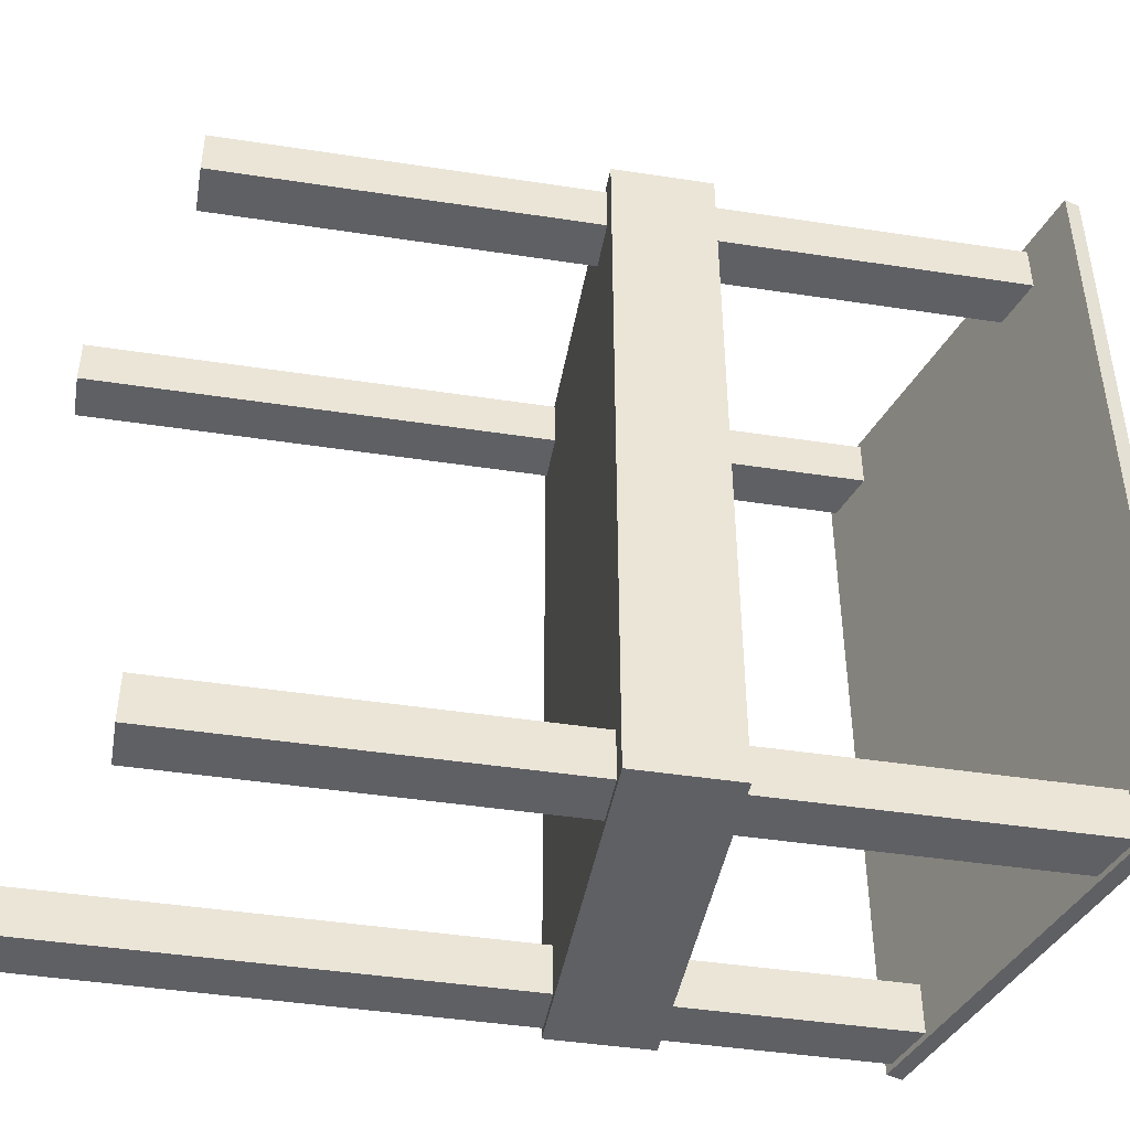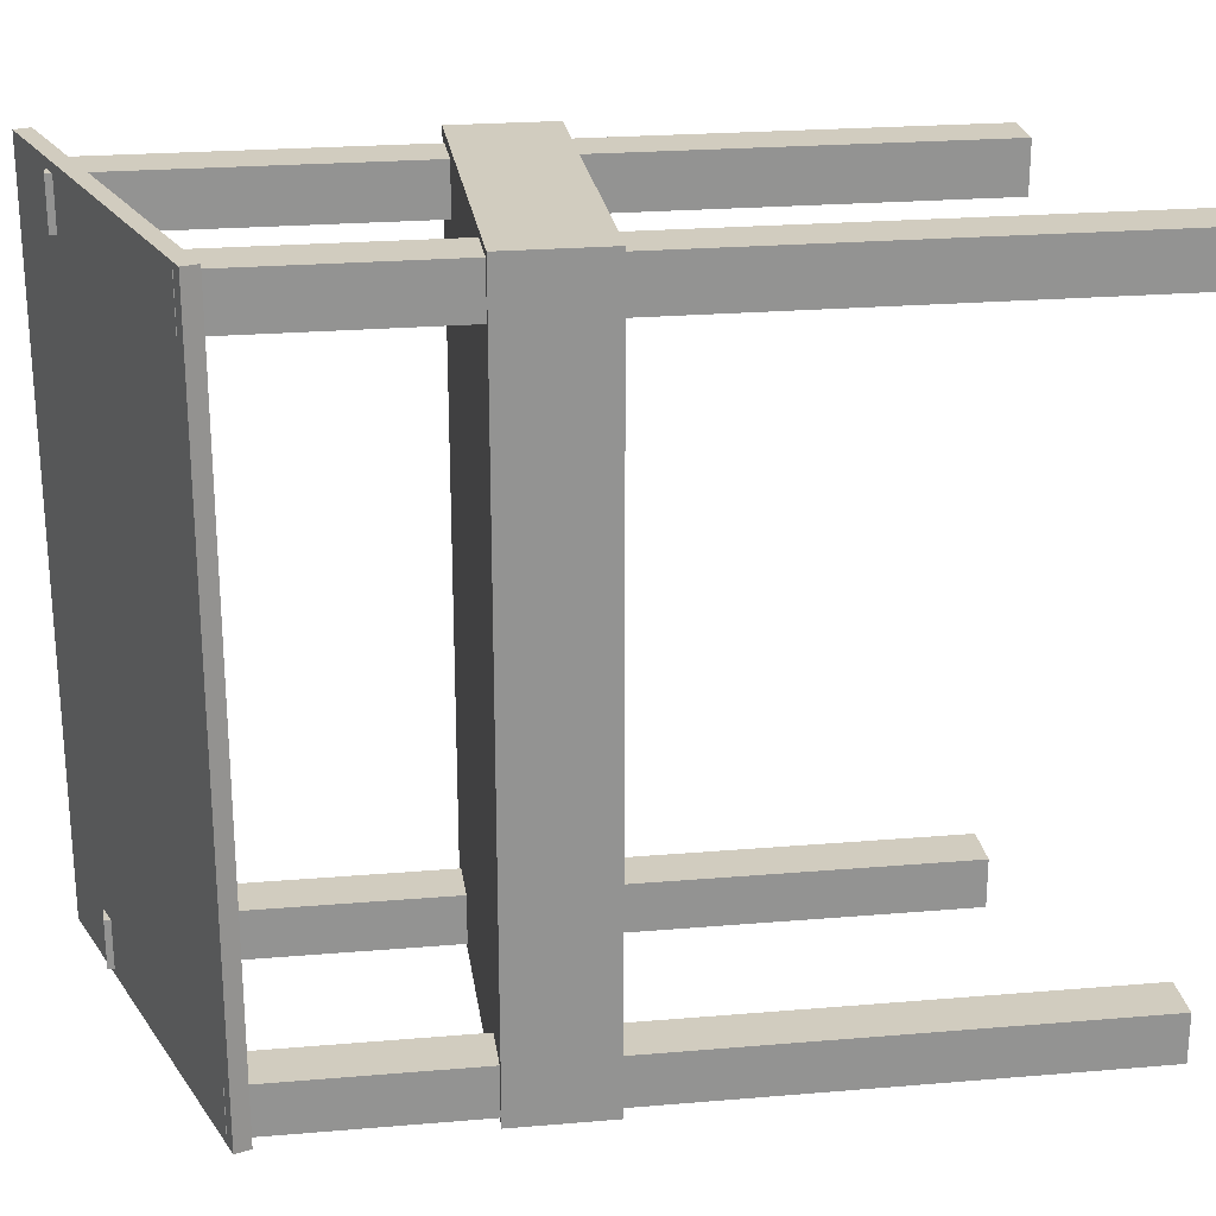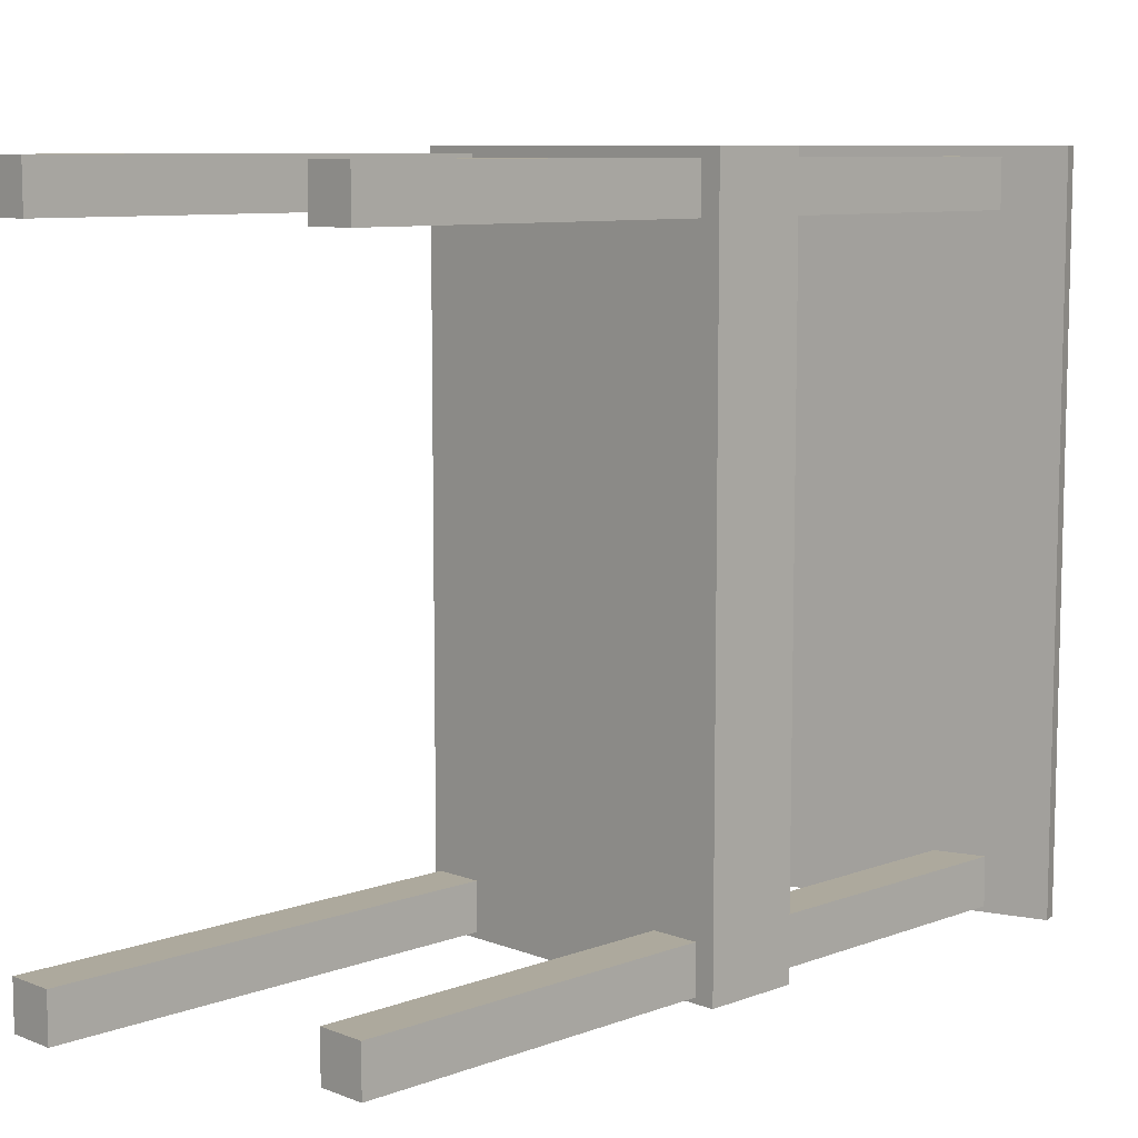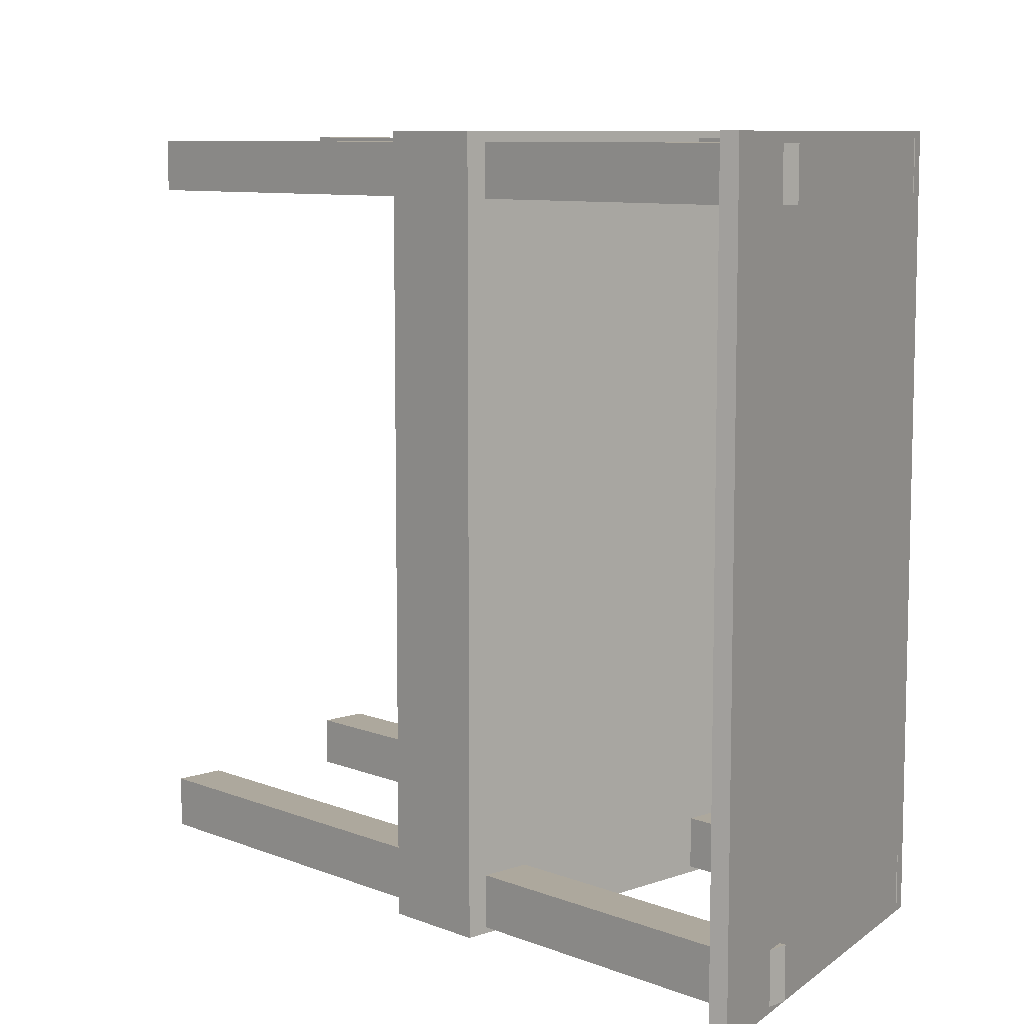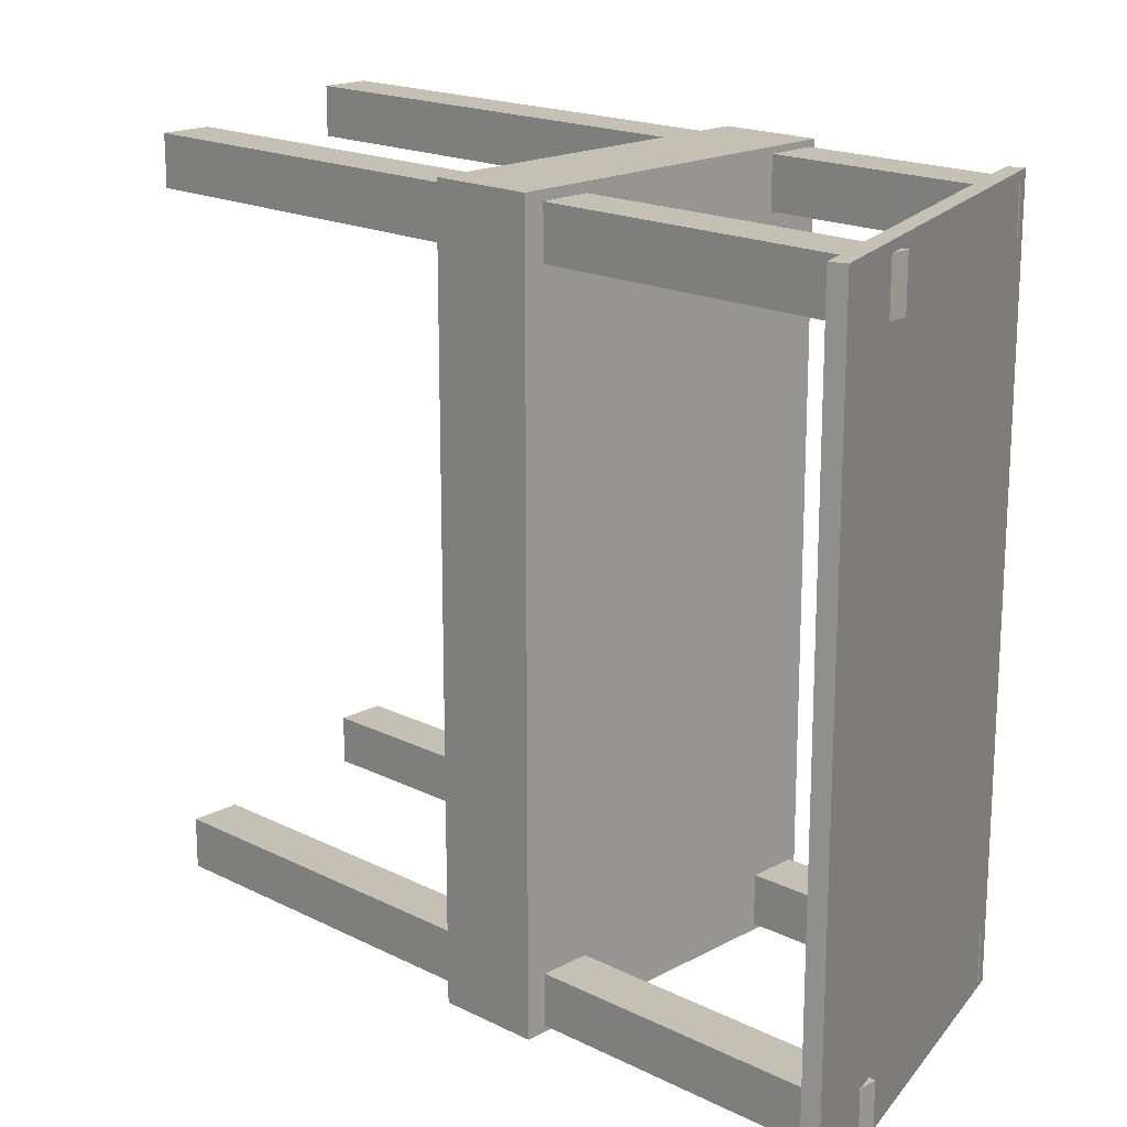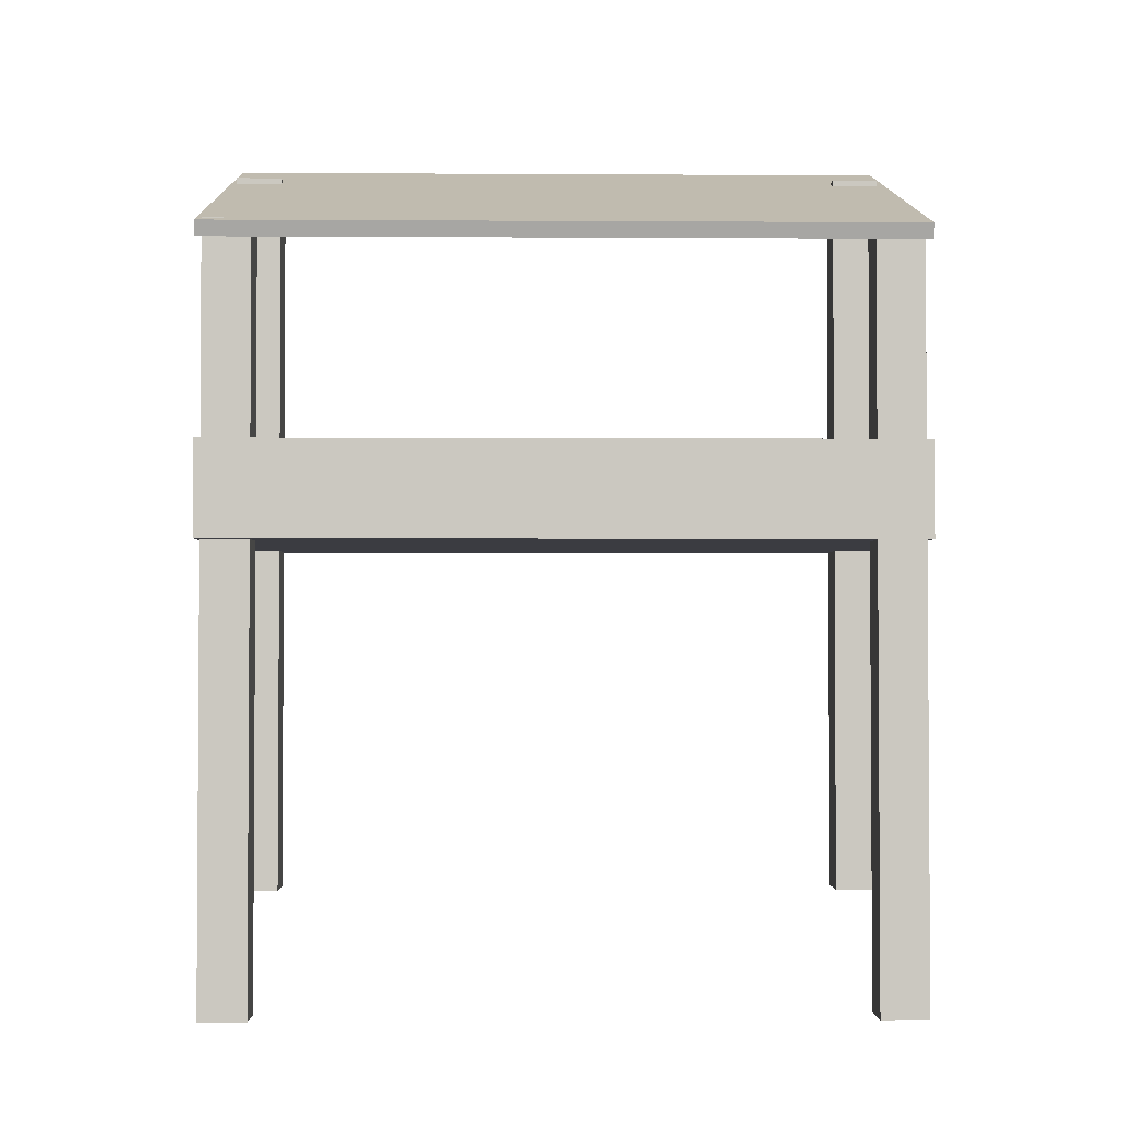
<metadata>
{"format":"obj","ext":"obj","renderer":"f3d","projection":"perspective","resolution":1024,"background":"white","views":[{"elev":-44.5,"azim":79.9,"up":"+Z"},{"elev":23.8,"azim":-98.0,"up":"+Z"},{"elev":8.8,"azim":45.5,"up":"+Z"},{"elev":8.7,"azim":136.6,"up":"+Z"},{"elev":18.2,"azim":134.0,"up":"+Z"},{"elev":-2.2,"azim":-91.2,"up":"+Y"}]}
</metadata>
<code>
o Box19
v 10.74 3.565 15.89
v 10.74 3.565 15.39
v 10.74 -4.435 15.89
v 10.74 -4.435 15.39
v 10.24 3.565 15.39
v 10.24 3.565 15.89
v 10.24 -4.435 15.39
v 10.24 -4.435 15.89
f 1 3 4 2
f 5 7 8 6
f 5 6 1 2
f 8 7 4 3
f 6 8 3 1
f 2 4 7 5
o Box20
v 7.927 2.575 15.89
v 7.927 2.575 15.39
v 7.927 -5.426 15.89
v 7.927 -5.426 15.39
v 7.427 2.575 15.39
v 7.427 2.575 15.89
v 7.427 -5.426 15.39
v 7.427 -5.426 15.89
f 9 11 12 10
f 13 15 16 14
f 13 14 9 10
f 16 15 12 11
f 14 16 11 9
f 10 12 15 13
o Box18
v 10.74 3.565 22.63
v 10.74 3.565 22.13
v 10.74 -4.435 22.63
v 10.74 -4.435 22.13
v 10.24 3.565 22.13
v 10.24 3.565 22.63
v 10.24 -4.435 22.13
v 10.24 -4.435 22.63
f 17 19 20 18
f 21 23 24 22
f 21 22 17 18
f 24 23 20 19
f 22 24 19 17
f 18 20 23 21
o Box17
v 11.29 3.848 22.72
v 11.29 3.848 15.33
v 11.34 3.694 22.72
v 11.34 3.694 15.33
v 7.294 2.527 15.33
v 7.294 2.527 22.72
v 7.345 2.372 15.33
v 7.345 2.372 22.72
f 25 27 28 26
f 29 31 32 30
f 29 30 25 26
f 32 31 28 27
f 30 32 27 25
f 26 28 31 29
o Box21
v 7.927 2.575 22.66
v 7.927 2.575 22.16
v 7.927 -5.426 22.66
v 7.927 -5.426 22.16
v 7.427 2.575 22.16
v 7.427 2.575 22.66
v 7.427 -5.426 22.16
v 7.427 -5.426 22.66
f 33 35 36 34
f 37 39 40 38
f 37 38 33 34
f 40 39 36 35
f 38 40 35 33
f 34 36 39 37
o Box16
v 10.95 0.3593 22.72
v 10.95 0.3593 15.33
v 10.95 -0.6407 22.72
v 10.95 -0.6407 15.33
v 7.356 0.3593 15.33
v 7.356 0.3593 22.72
v 7.356 -0.6407 15.33
v 7.356 -0.6407 22.72
f 41 43 44 42
f 45 47 48 46
f 45 46 41 42
f 48 47 44 43
f 46 48 43 41
f 42 44 47 45

</code>
